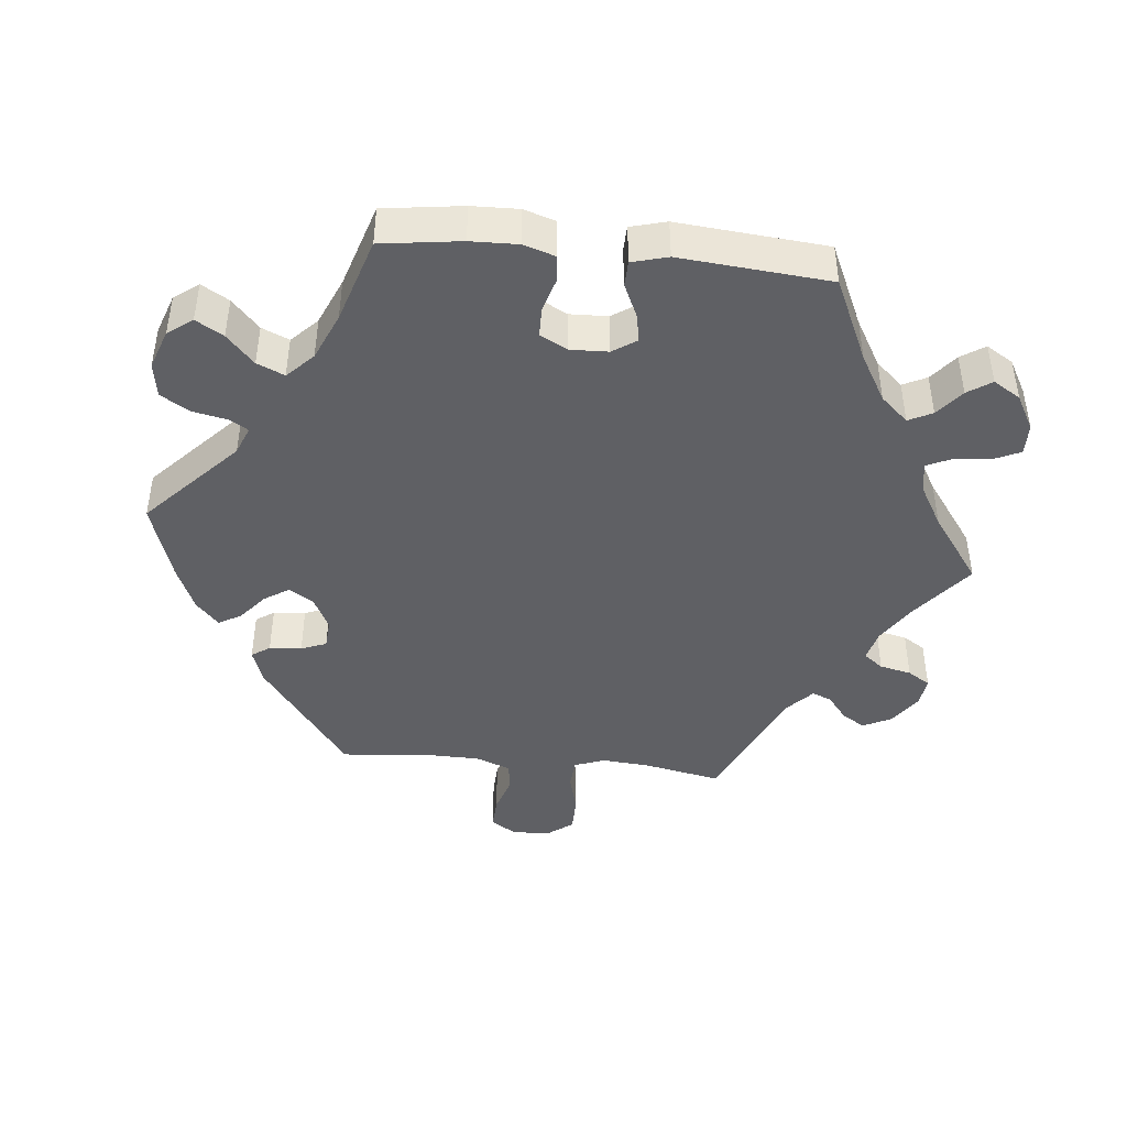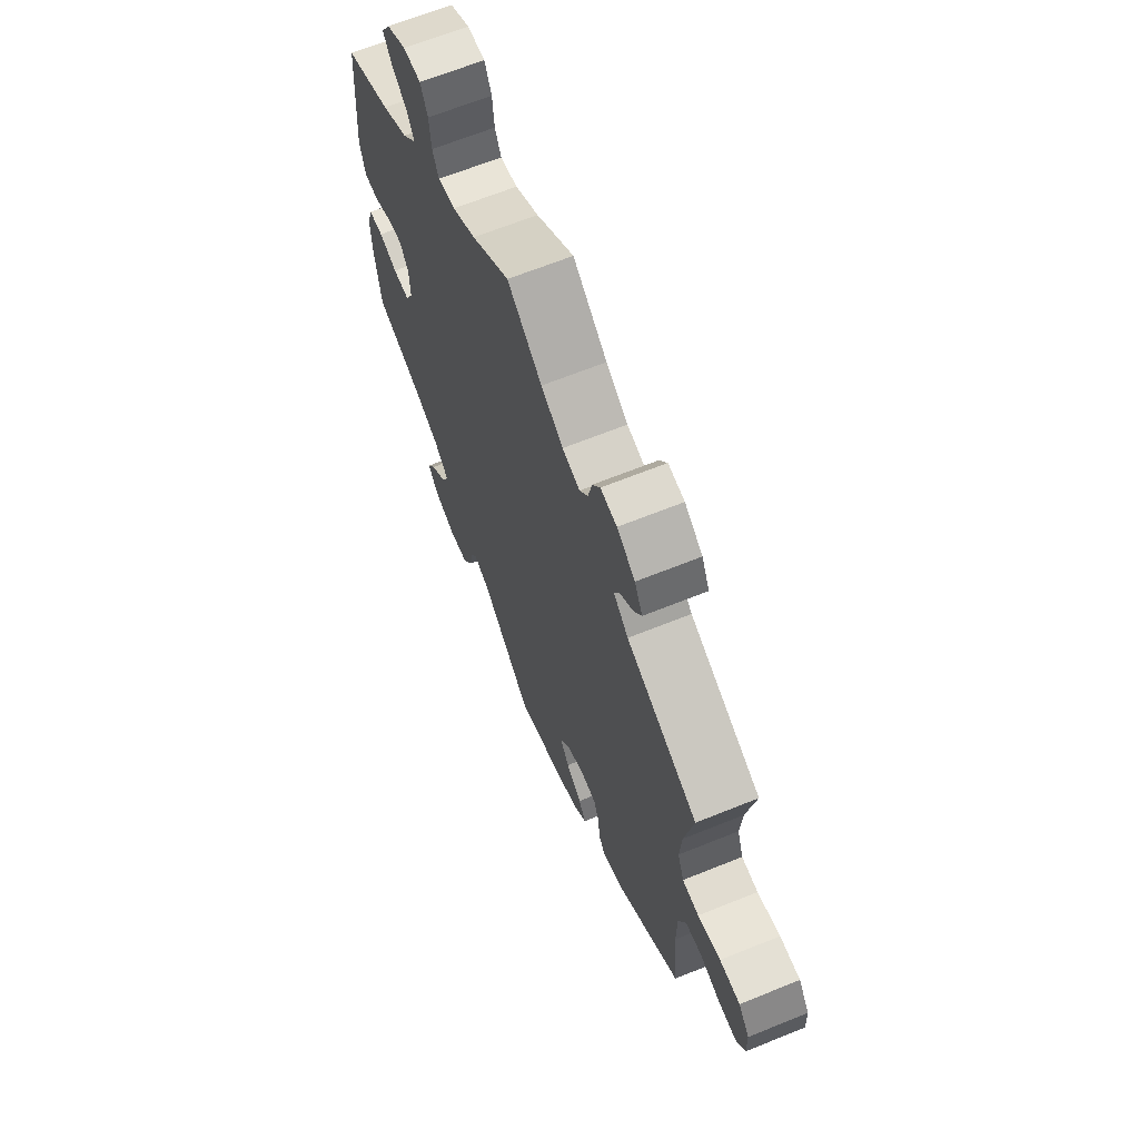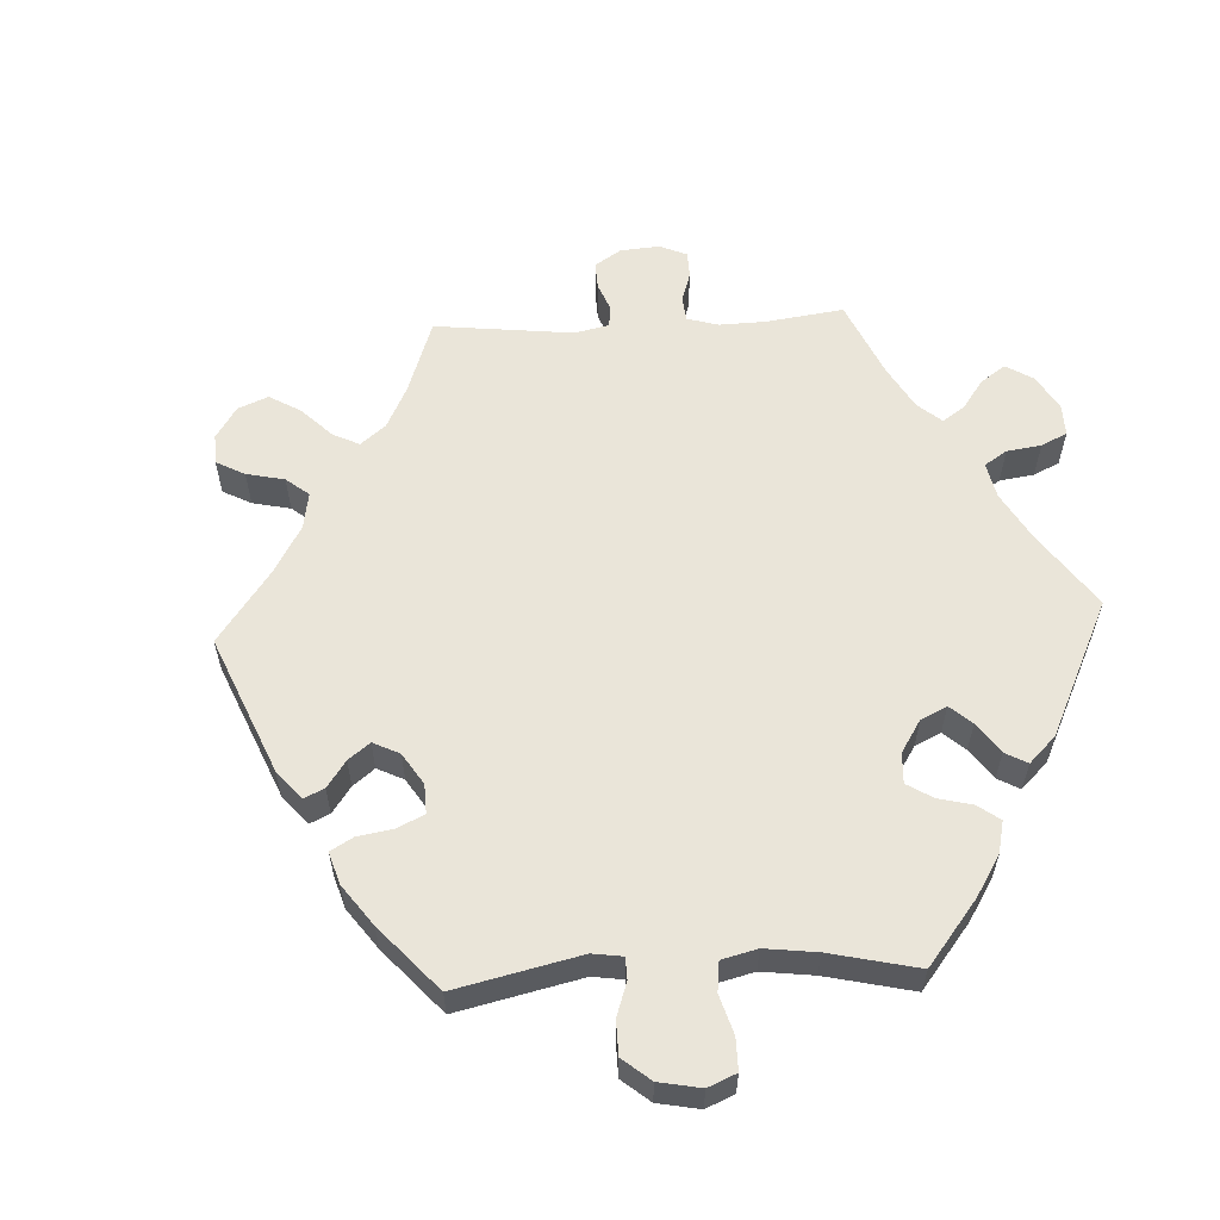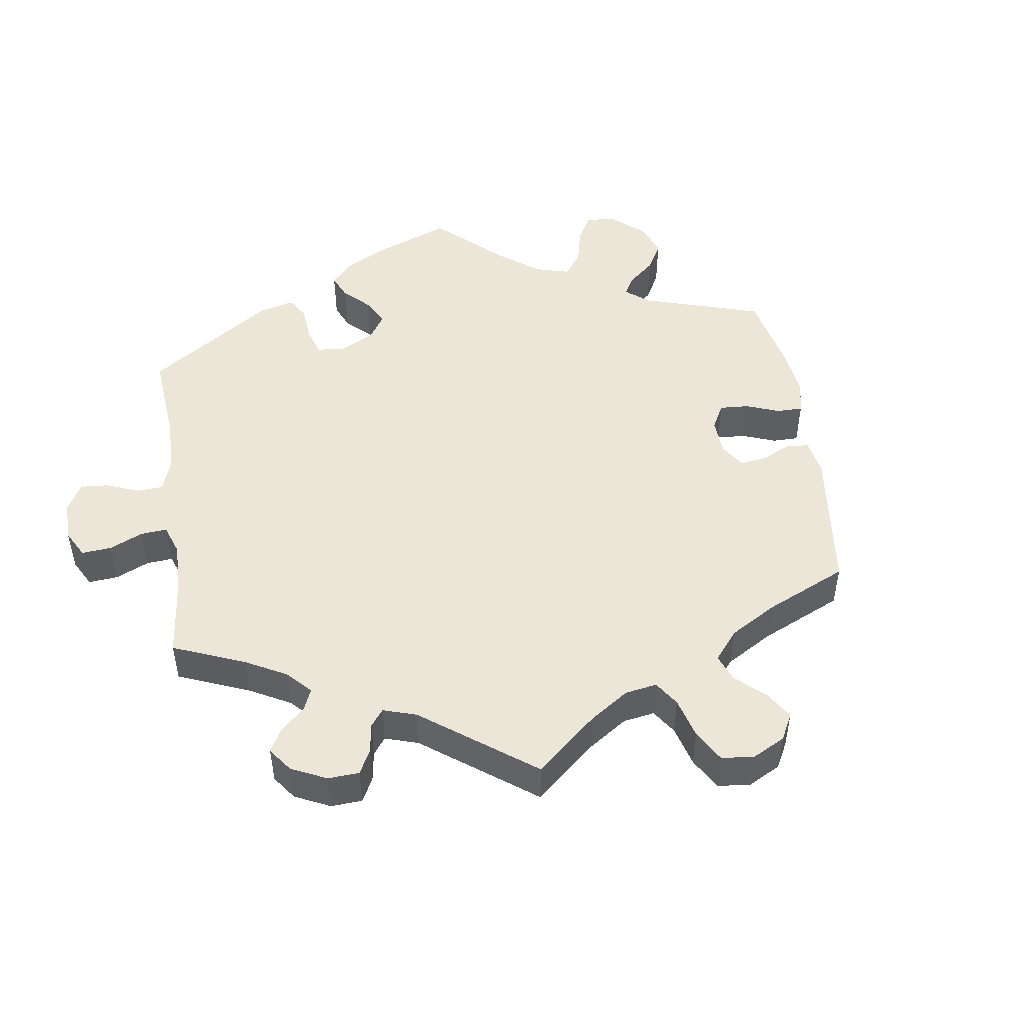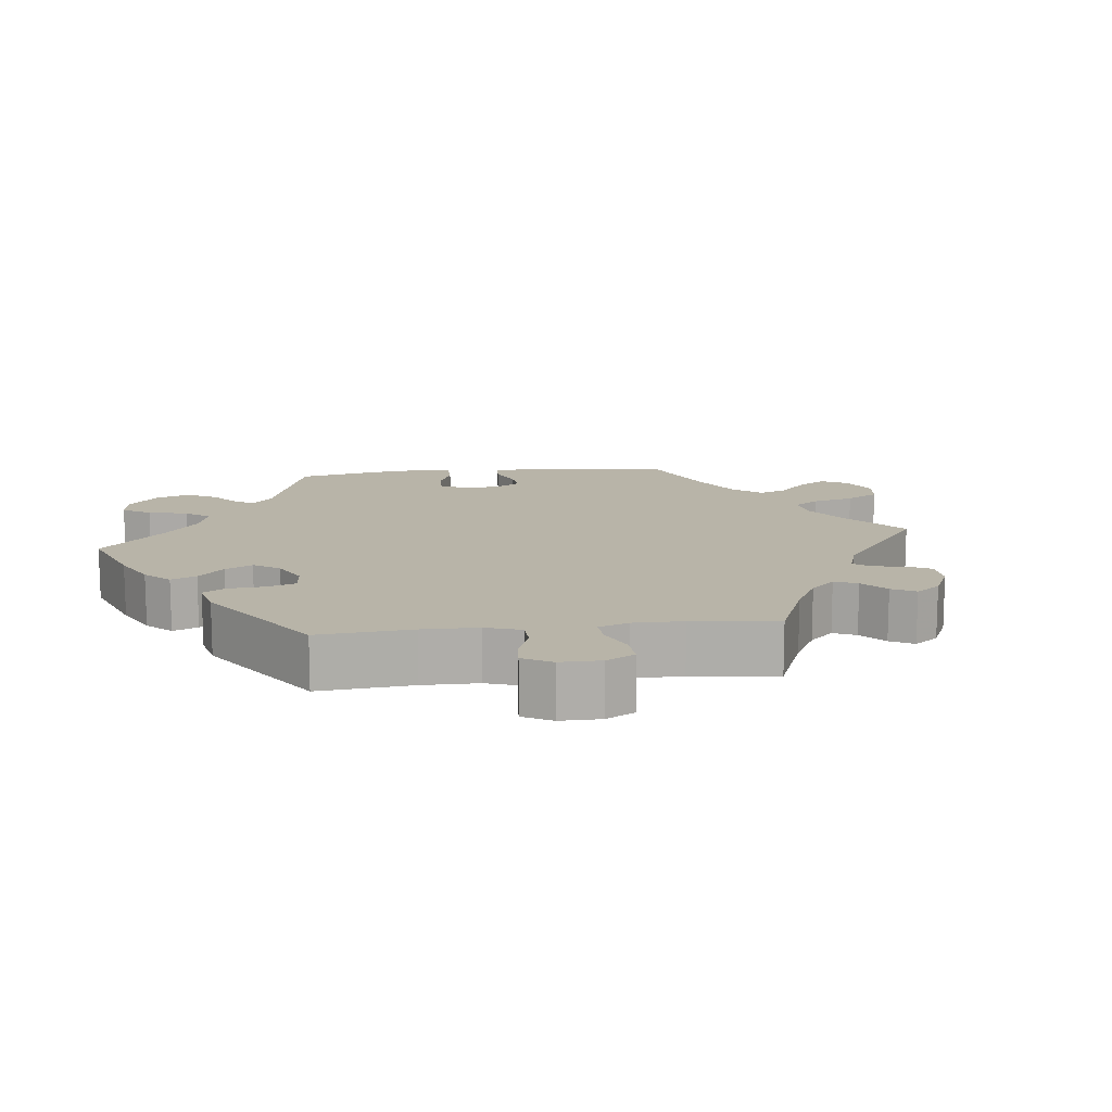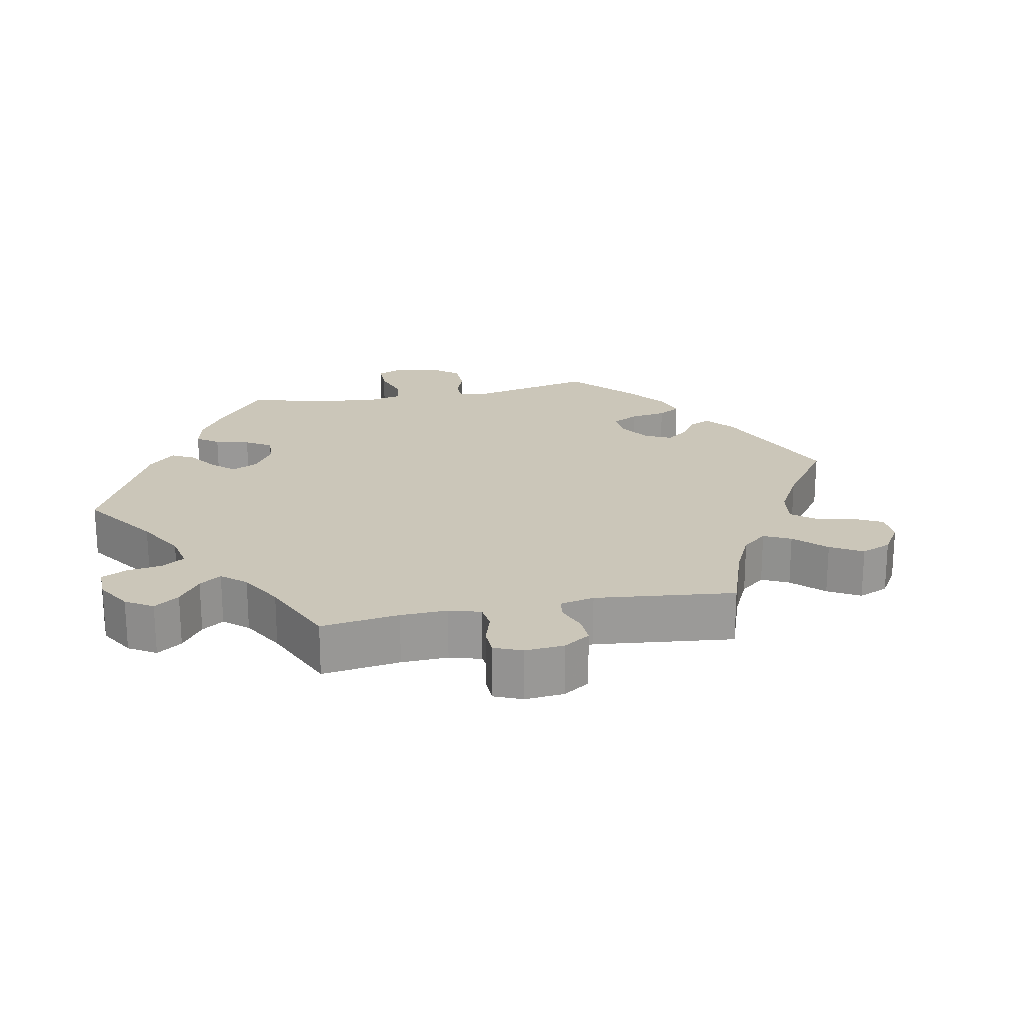
<metadata>
{"format":"obj","ext":"obj","renderer":"f3d","projection":"perspective","resolution":1024,"background":"white","views":[{"elev":-43.5,"azim":-96.0,"up":"+Y"},{"elev":66.0,"azim":67.9,"up":"+Z"},{"elev":58.4,"azim":-152.9,"up":"+Y"},{"elev":48.7,"azim":51.7,"up":"+Y"},{"elev":13.0,"azim":-36.5,"up":"+Y"},{"elev":20.9,"azim":18.8,"up":"+Y"}]}
</metadata>
<code>
v -0.132 0.07 -0.455
v -0.172 0.07 -0.439
v -0.188 0.07 -0.465
v -0.198 0.07 -0.515
v -0.223 0.07 -0.556
v -0.273 0.07 -0.564
v -0.33 0.07 -0.544
v -0.356 0.07 -0.509
v -0.333 0.07 -0.47
v -0.291 0.07 -0.431
v -0.274 0.07 -0.392
v -0.311 0.07 -0.356
v -0.379 0.07 -0.327
v -0.501 0.07 -0.289
v -0.517 0.07 -0.176
v -0.519 0.07 -0.109
v -0.505 0.07 -0.064
v -0.467 0.07 -0.06
v -0.419 0.07 -0.074
v -0.376 0.07 -0.073
v -0.356 0.07 -0.034
v -0.358 0.07 0.02
v -0.381 0.07 0.054
v -0.421 0.07 0.046
v -0.469 0.07 0.024
v -0.505 0.07 0.025
v -0.519 0.07 0.076
v -0.501 0.07 0.289
v -0.382 0.07 0.344
v -0.315 0.07 0.383
v -0.28 0.07 0.422
v -0.297 0.07 0.456
v -0.336 0.07 0.487
v -0.359 0.07 0.521
v -0.335 0.07 0.56
v -0.285 0.07 0.588
v -0.24 0.07 0.589
v -0.222 0.07 0.55
v -0.217 0.07 0.498
v -0.201 0.07 0.464
v -0.157 0.07 0.472
v -0.097 0.07 0.507
v 0 0.07 0.578
v 0.088 0.07 0.509
v 0.144 0.07 0.474
v 0.189 0.07 0.463
v 0.21 0.07 0.491
v 0.22 0.07 0.536
v 0.24 0.07 0.568
v 0.282 0.07 0.563
v 0.328 0.07 0.531
v 0.348 0.07 0.491
v 0.327 0.07 0.458
v 0.293 0.07 0.431
v 0.281 0.07 0.403
v 0.318 0.07 0.369
v 0.5 0.07 0.289
v 0.478 0.07 0.177
v 0.473 0.07 0.11
v 0.489 0.07 0.067
v 0.531 0.07 0.064
v 0.589 0.07 0.079
v 0.641 0.07 0.079
v 0.669 0.07 0.042
v 0.671 0.07 -0.012
v 0.648 0.07 -0.048
v 0.602 0.07 -0.046
v 0.549 0.07 -0.029
v 0.508 0.07 -0.035
v 0.489 0.07 -0.085
v 0.488 0.07 -0.162
v 0.5 0.07 -0.289
v 0.331 0.07 -0.415
v 0.281 0.07 -0.433
v 0.263 0.07 -0.407
v 0.259 0.07 -0.361
v 0.245 0.07 -0.325
v 0.203 0.07 -0.322
v 0.156 0.07 -0.346
v 0.134 0.07 -0.381
v 0.157 0.07 -0.416
v 0.197 0.07 -0.449
v 0.215 0.07 -0.481
v 0.18 0.07 -0.513
v 0.115 0.07 -0.541
v 0 0.07 -0.578
v -0.132 0 -0.455
v -0.172 0 -0.439
v -0.188 0 -0.465
v -0.198 0 -0.515
v -0.223 0 -0.556
v -0.273 0 -0.564
v -0.33 0 -0.544
v -0.356 0 -0.509
v -0.333 0 -0.47
v -0.291 0 -0.431
v -0.274 0 -0.392
v -0.311 0 -0.356
v -0.379 0 -0.327
v -0.501 0 -0.289
v -0.517 0 -0.176
v -0.519 0 -0.109
v -0.505 0 -0.064
v -0.467 0 -0.06
v -0.419 0 -0.074
v -0.376 0 -0.073
v -0.356 0 -0.034
v -0.358 0 0.02
v -0.381 0 0.054
v -0.421 0 0.046
v -0.469 0 0.024
v -0.505 0 0.025
v -0.519 0 0.076
v -0.501 0 0.289
v -0.382 0 0.344
v -0.315 0 0.383
v -0.28 0 0.422
v -0.297 0 0.456
v -0.336 0 0.487
v -0.359 0 0.521
v -0.335 0 0.56
v -0.285 0 0.588
v -0.24 0 0.589
v -0.222 0 0.55
v -0.217 0 0.498
v -0.201 0 0.464
v -0.157 0 0.472
v -0.097 0 0.507
v 0 0 0.578
v 0.088 0 0.509
v 0.144 0 0.474
v 0.189 0 0.463
v 0.21 0 0.491
v 0.22 0 0.536
v 0.24 0 0.568
v 0.282 0 0.563
v 0.328 0 0.531
v 0.348 0 0.491
v 0.327 0 0.458
v 0.293 0 0.431
v 0.281 0 0.403
v 0.318 0 0.369
v 0.5 0 0.289
v 0.478 0 0.177
v 0.473 0 0.11
v 0.489 0 0.067
v 0.531 0 0.064
v 0.589 0 0.079
v 0.641 0 0.079
v 0.669 0 0.042
v 0.671 0 -0.012
v 0.648 0 -0.048
v 0.602 0 -0.046
v 0.549 0 -0.029
v 0.508 0 -0.035
v 0.489 0 -0.085
v 0.488 0 -0.162
v 0.5 0 -0.289
v 0.331 0 -0.415
v 0.281 0 -0.433
v 0.263 0 -0.407
v 0.259 0 -0.361
v 0.245 0 -0.325
v 0.203 0 -0.322
v 0.156 0 -0.346
v 0.134 0 -0.381
v 0.157 0 -0.416
v 0.197 0 -0.449
v 0.215 0 -0.481
v 0.18 0 -0.513
v 0.115 0 -0.541
v 0 0 -0.578
f 85 86 1
f 84 85 1 2
f 81 82 83 84
f 80 81 84 2
f 79 80 2
f 78 79 2
f 73 74 75 76
f 71 72 73 76
f 70 71 76 77
f 69 70 77 78
f 65 66 67 68
f 63 64 65 68
f 61 62 63 68
f 60 61 68 69
f 59 60 69 78
f 56 57 58
f 55 56 58 59
f 51 52 53 54
f 51 54 55
f 50 51 55
f 47 48 49 50
f 46 47 50 55
f 45 46 55 59
f 42 43 44
f 41 42 44 45
f 40 41 45 59
f 36 37 38 39
f 36 39 40
f 35 36 40
f 32 33 34 35
f 31 32 35 40
f 30 31 40 59
f 26 27 28 29
f 24 25 26 29
f 23 24 29 30
f 22 23 30 59
f 16 17 18 19
f 16 19 20
f 13 14 15 16
f 12 13 16 20
f 11 12 20 21
f 7 8 9 10
f 7 10 11
f 6 7 11
f 3 4 5 6
f 2 3 6 11
f 21 22 59 78
f 2 11 21 78
f 87 172 171
f 88 87 171 170
f 170 169 168 167
f 88 170 167 166
f 88 166 165
f 88 165 164
f 162 161 160 159
f 162 159 158 157
f 163 162 157 156
f 164 163 156 155
f 154 153 152 151
f 154 151 150 149
f 154 149 148 147
f 155 154 147 146
f 164 155 146 145
f 144 143 142
f 145 144 142 141
f 140 139 138 137
f 141 140 137
f 141 137 136
f 136 135 134 133
f 141 136 133 132
f 145 141 132 131
f 130 129 128
f 131 130 128 127
f 145 131 127 126
f 125 124 123 122
f 126 125 122
f 126 122 121
f 121 120 119 118
f 126 121 118 117
f 145 126 117 116
f 115 114 113 112
f 115 112 111 110
f 116 115 110 109
f 145 116 109 108
f 105 104 103 102
f 106 105 102
f 102 101 100 99
f 106 102 99 98
f 107 106 98 97
f 96 95 94 93
f 97 96 93
f 97 93 92
f 92 91 90 89
f 97 92 89 88
f 164 145 108 107
f 164 107 97 88
f 1 87 88 2
f 2 88 89 3
f 3 89 90 4
f 4 90 91 5
f 5 91 92 6
f 6 92 93 7
f 7 93 94 8
f 8 94 95 9
f 9 95 96 10
f 10 96 97 11
f 11 97 98 12
f 12 98 99 13
f 13 99 100 14
f 14 100 101 15
f 15 101 102 16
f 16 102 103 17
f 17 103 104 18
f 18 104 105 19
f 19 105 106 20
f 20 106 107 21
f 21 107 108 22
f 22 108 109 23
f 23 109 110 24
f 24 110 111 25
f 25 111 112 26
f 26 112 113 27
f 27 113 114 28
f 28 114 115 29
f 29 115 116 30
f 30 116 117 31
f 31 117 118 32
f 32 118 119 33
f 33 119 120 34
f 34 120 121 35
f 35 121 122 36
f 36 122 123 37
f 37 123 124 38
f 38 124 125 39
f 39 125 126 40
f 40 126 127 41
f 41 127 128 42
f 42 128 129 43
f 43 129 130 44
f 44 130 131 45
f 45 131 132 46
f 46 132 133 47
f 47 133 134 48
f 48 134 135 49
f 49 135 136 50
f 50 136 137 51
f 51 137 138 52
f 52 138 139 53
f 53 139 140 54
f 54 140 141 55
f 55 141 142 56
f 56 142 143 57
f 57 143 144 58
f 58 144 145 59
f 59 145 146 60
f 60 146 147 61
f 61 147 148 62
f 62 148 149 63
f 63 149 150 64
f 64 150 151 65
f 65 151 152 66
f 66 152 153 67
f 67 153 154 68
f 68 154 155 69
f 69 155 156 70
f 70 156 157 71
f 71 157 158 72
f 72 158 159 73
f 73 159 160 74
f 74 160 161 75
f 75 161 162 76
f 76 162 163 77
f 77 163 164 78
f 78 164 165 79
f 79 165 166 80
f 80 166 167 81
f 81 167 168 82
f 82 168 169 83
f 83 169 170 84
f 84 170 171 85
f 85 171 172 86
f 86 172 87 1

</code>
